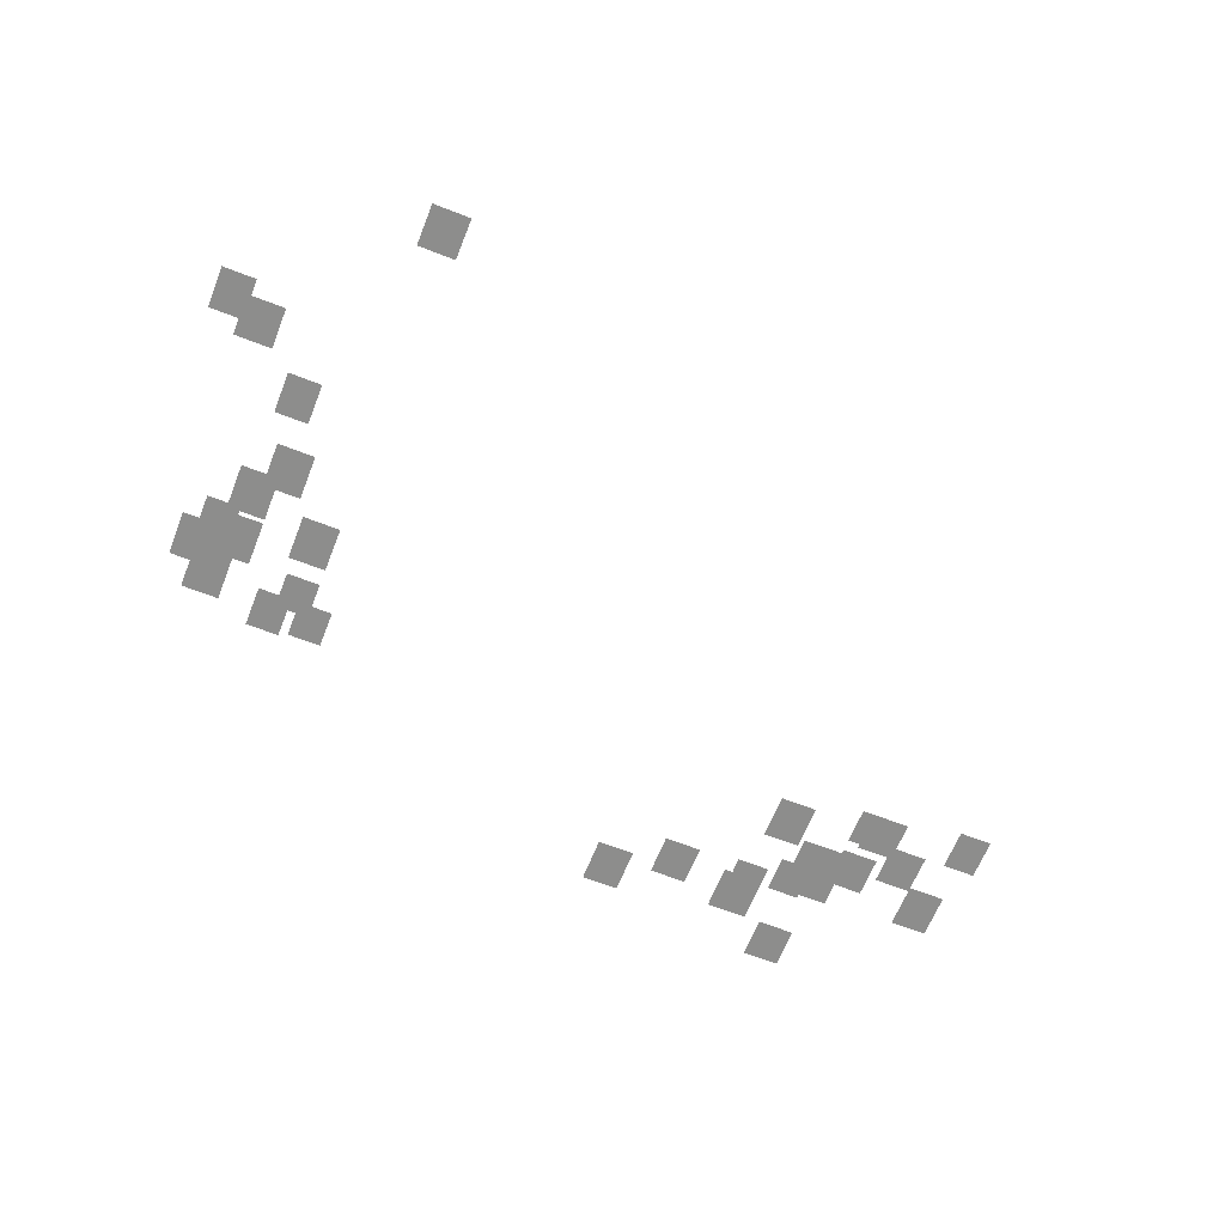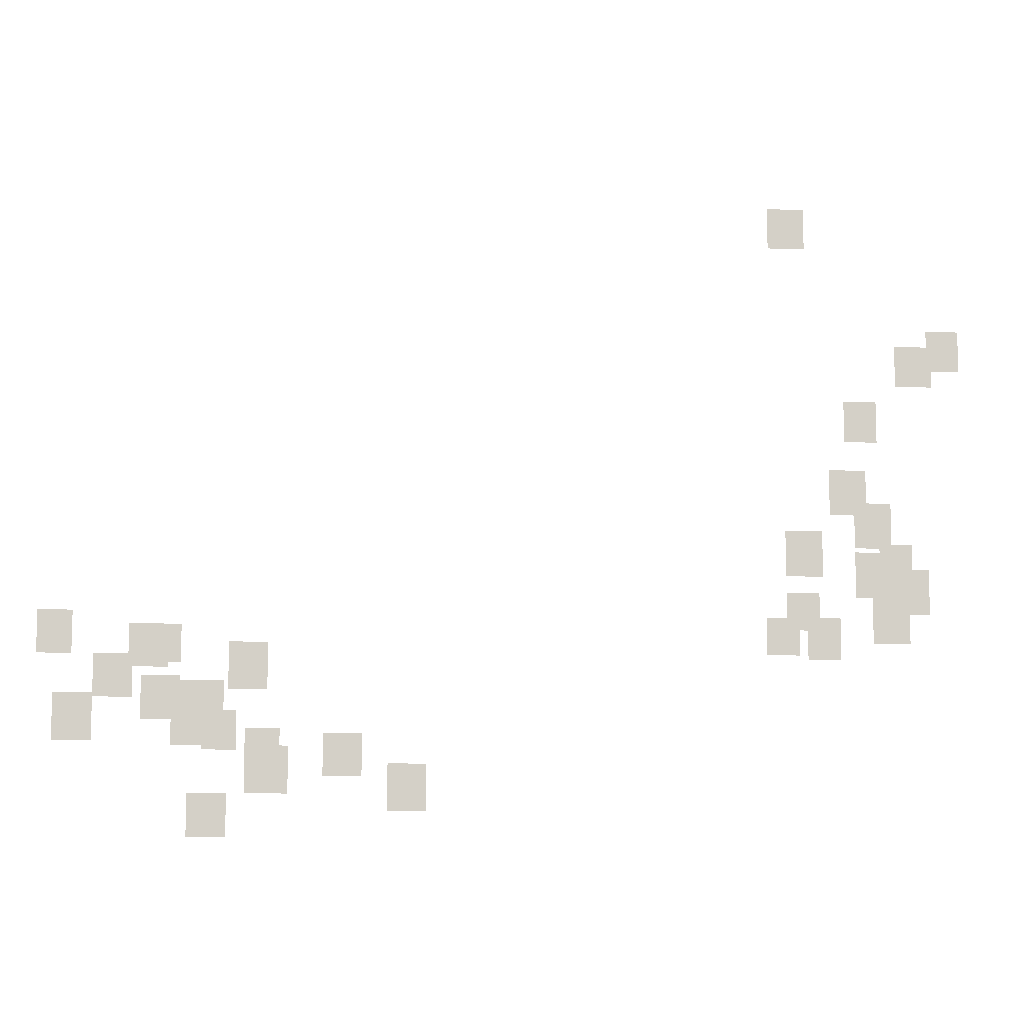
<metadata>
{"format":"obj","ext":"obj","renderer":"f3d","projection":"perspective","resolution":1024,"background":"white","views":[{"elev":-64.4,"azim":-21.6,"up":"+Y"},{"elev":-9.2,"azim":174.2,"up":"+Z"}]}
</metadata>
<code>
g Grass_2_Cluster90
v -22.91 0 108.5
v -23.88 0 108.5
v -22.91 0 109.5
v -23.88 0 109.5
v -27.09 0 105.2
v -27.94 0 105.2
v -27.09 0 106.3
v -27.94 0 106.3
v -26.23 0 104.8
v -27.19 0 104.8
v -26.23 0 105.9
v -27.19 0 105.9
v -24.84 0 103.3
v -25.7 0 103.3
v -24.84 0 104.4
v -25.7 0 104.4
v -24.41 0 101.4
v -25.37 0 101.4
v -24.41 0 102.6
v -25.37 0 102.6
v -25.05 0 100.5
v -26.02 0 100.5
v -25.05 0 101.7
v -26.02 0 101.7
v -23.23 0 99.78
v -24.2 0 99.78
v -23.23 0 101
v -24.2 0 101
v -25.7 0 99.57
v -26.55 0 99.57
v -25.7 0 100.6
v -26.55 0 100.6
v -25.05 0 99.25
v -26.12 0 99.25
v -25.05 0 100.4
v -26.12 0 100.4
v -26.02 0 98.82
v -26.98 0 98.82
v -26.02 0 100
v -26.98 0 100
v -23.23 0 98.39
v -24.09 0 98.39
v -23.23 0 99.36
v -24.09 0 99.36
v -25.48 0 98.07
v -26.45 0 98.07
v -25.48 0 99.25
v -26.45 0 99.25
v -22.7 0 97.75
v -23.55 0 97.75
v -22.7 0 98.71
v -23.55 0 98.71
v -4.39 0 97.64
v -5.246 0 97.64
v -4.39 0 98.71
v -5.246 0 98.71
v -23.77 0 97.64
v -24.63 0 97.64
v -23.77 0 98.71
v -24.63 0 98.71
v -7.066 0 97.43
v -7.923 0 97.43
v -7.066 0 98.39
v -7.923 0 98.39
v -6.638 0 97.32
v -7.602 0 97.32
v -6.638 0 98.39
v -7.602 0 98.39
v -9.101 0 96.79
v -10.06 0 96.79
v -9.101 0 97.96
v -10.06 0 97.96
v -5.782 0 96.57
v -6.745 0 96.57
v -5.782 0 97.64
v -6.745 0 97.64
v -6.959 0 96.04
v -7.923 0 96.04
v -6.959 0 97.11
v -7.923 0 97.11
v -7.923 0 95.82
v -8.993 0 95.82
v -7.923 0 97
v -8.993 0 97
v -4.818 0 95.5
v -5.782 0 95.5
v -4.818 0 96.68
v -5.782 0 96.68
v -7.709 0 95.4
v -8.779 0 95.4
v -7.709 0 96.57
v -8.779 0 96.57
v -8.458 0 95.29
v -9.315 0 95.29
v -8.458 0 96.25
v -9.315 0 96.25
v -9.529 0 94.75
v -10.39 0 94.75
v -9.529 0 95.82
v -10.39 0 95.82
v -11.46 0 94.65
v -12.42 0 94.65
v -11.46 0 95.72
v -12.42 0 95.72
v -9.529 0 94.22
v -10.6 0 94.22
v -9.529 0 95.4
v -10.6 0 95.4
v -13.06 0 93.79
v -14.03 0 93.79
v -13.06 0 94.97
v -14.03 0 94.97
v -8.137 0 93.15
v -9.101 0 93.15
v -8.137 0 94.22
v -9.101 0 94.22
g Grass_2_Cluster90_0
f 2 3 1
f 2 4 3
f 6 7 5
f 6 8 7
f 10 11 9
f 10 12 11
f 14 15 13
f 14 16 15
f 18 19 17
f 18 20 19
f 22 23 21
f 22 24 23
f 26 27 25
f 26 28 27
f 30 31 29
f 30 32 31
f 34 35 33
f 34 36 35
f 38 39 37
f 38 40 39
f 42 43 41
f 42 44 43
f 46 47 45
f 46 48 47
f 50 51 49
f 50 52 51
f 54 55 53
f 54 56 55
f 58 59 57
f 58 60 59
f 62 63 61
f 62 64 63
f 66 67 65
f 66 68 67
f 70 71 69
f 70 72 71
f 74 75 73
f 74 76 75
f 78 79 77
f 78 80 79
f 82 83 81
f 82 84 83
f 86 87 85
f 86 88 87
f 90 91 89
f 90 92 91
f 94 95 93
f 94 96 95
f 98 99 97
f 98 100 99
f 102 103 101
f 102 104 103
f 106 107 105
f 106 108 107
f 110 111 109
f 110 112 111
f 114 115 113
f 114 116 115

</code>
